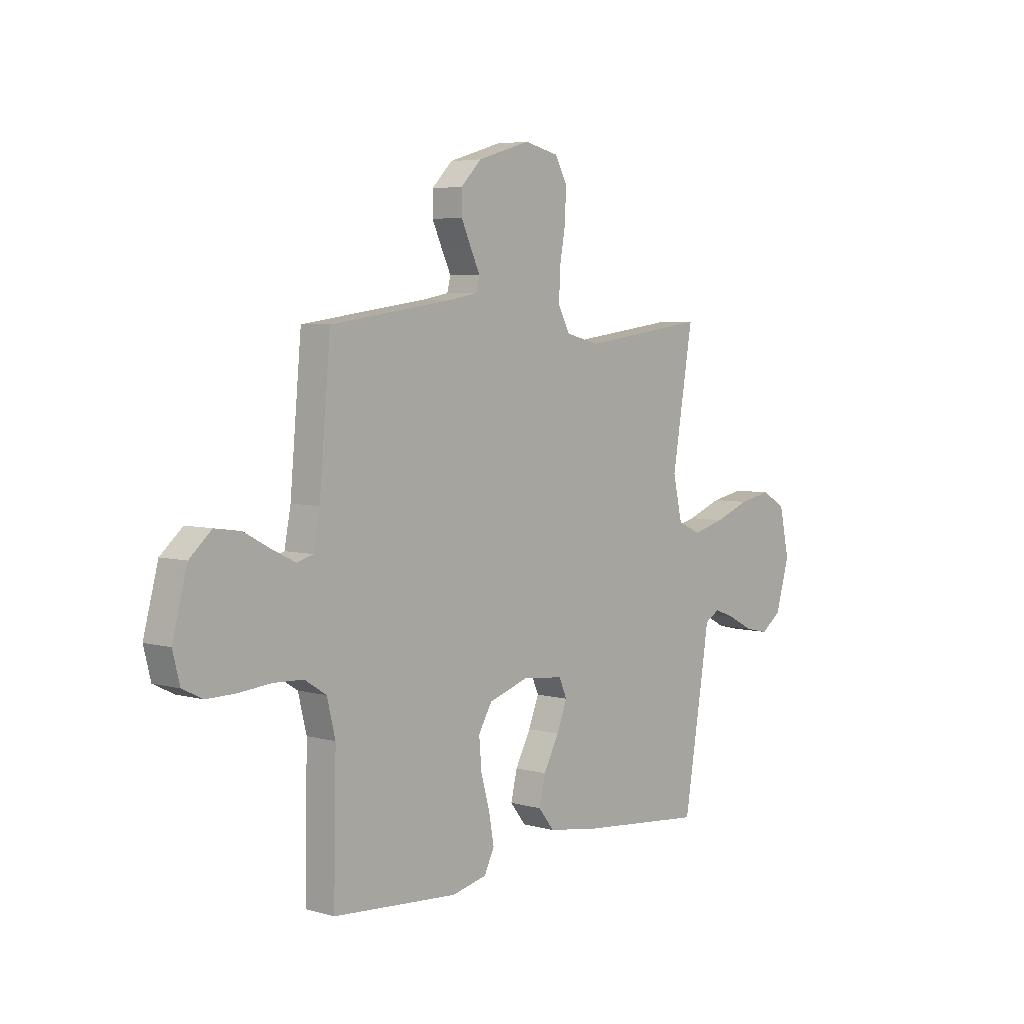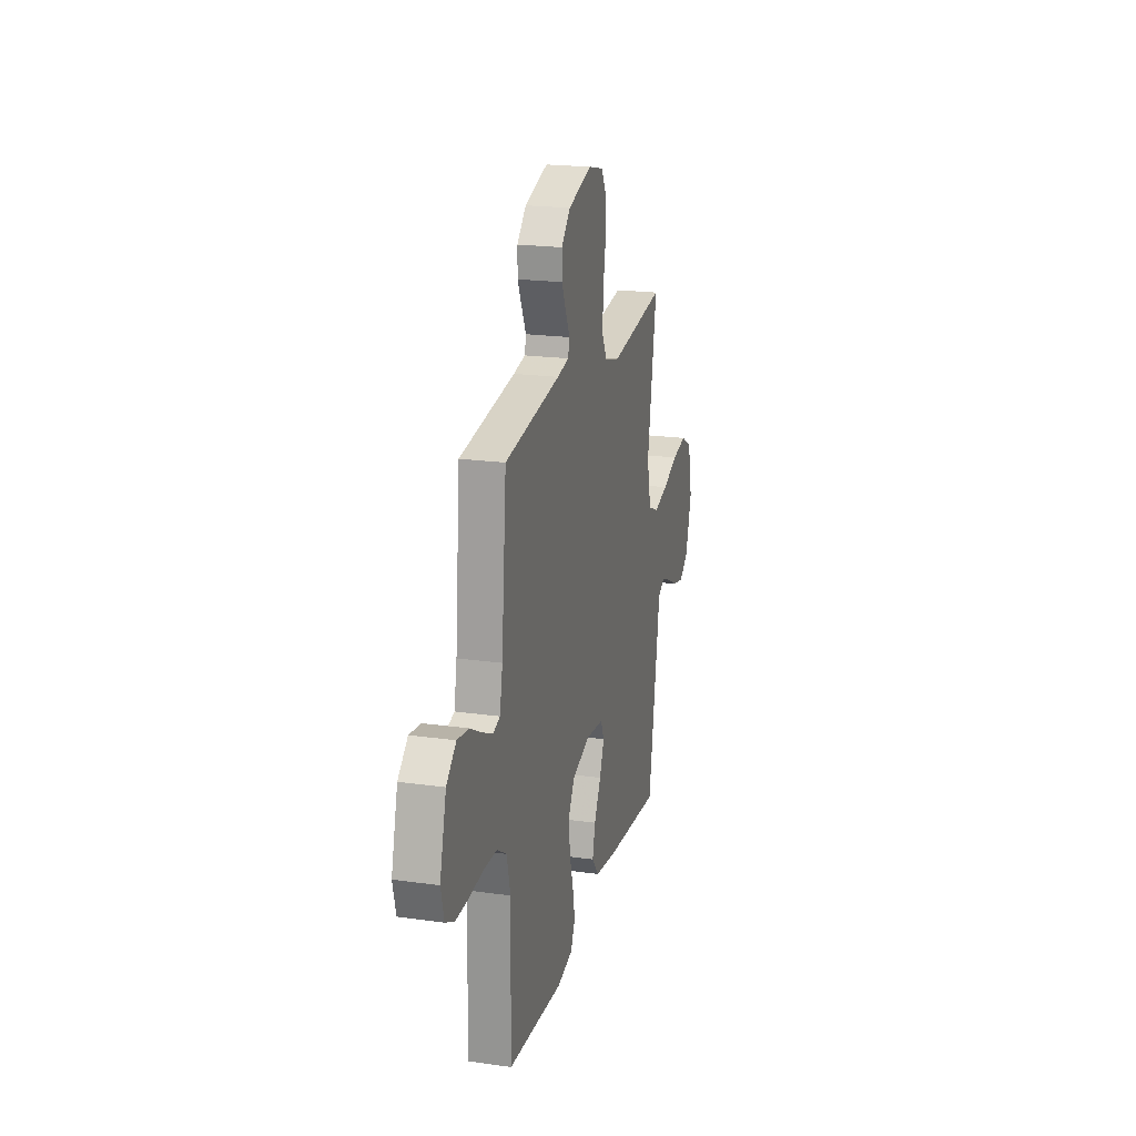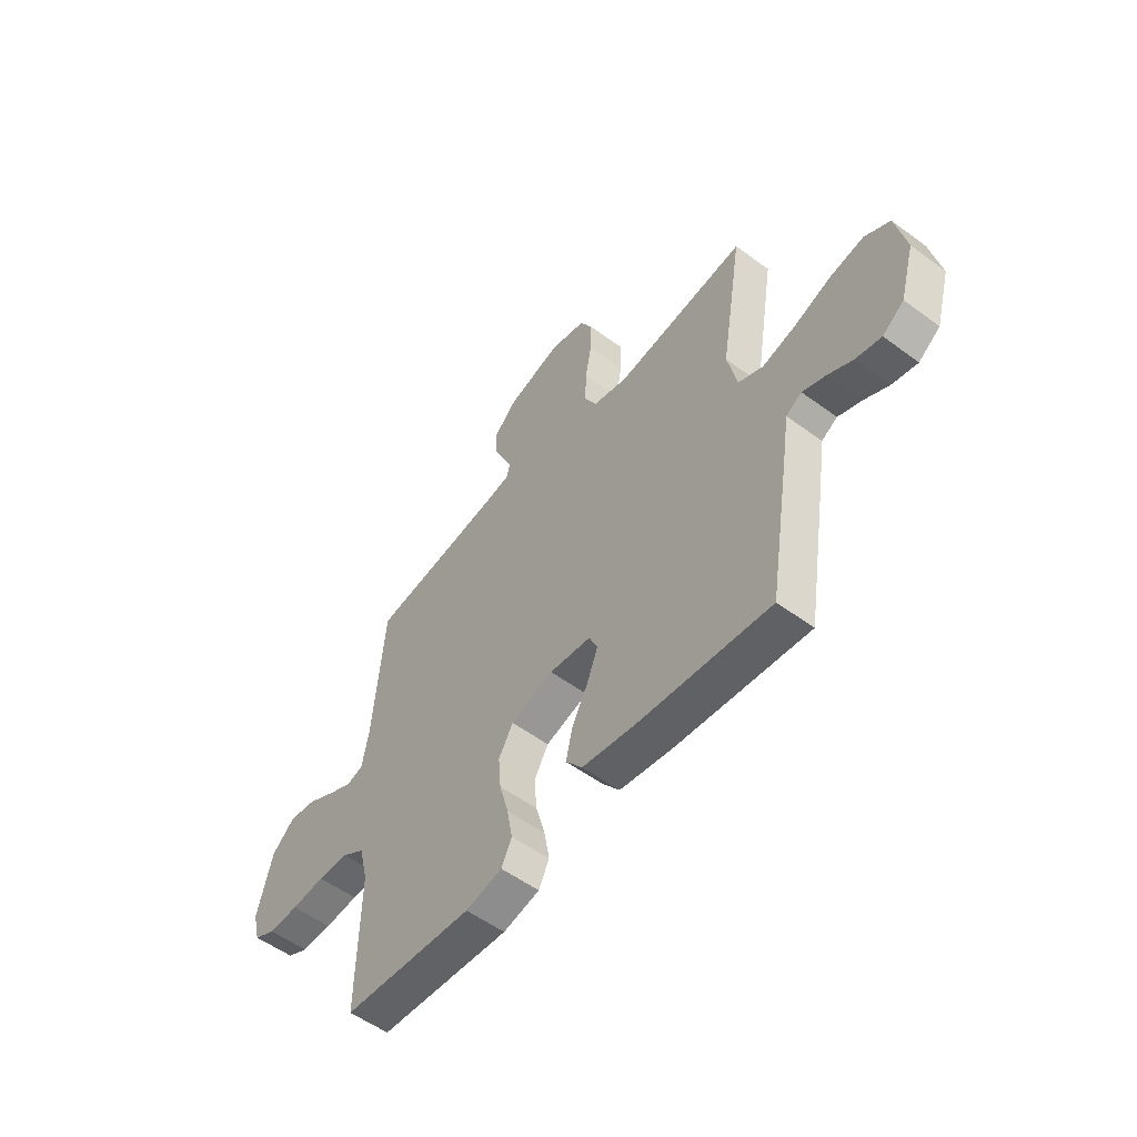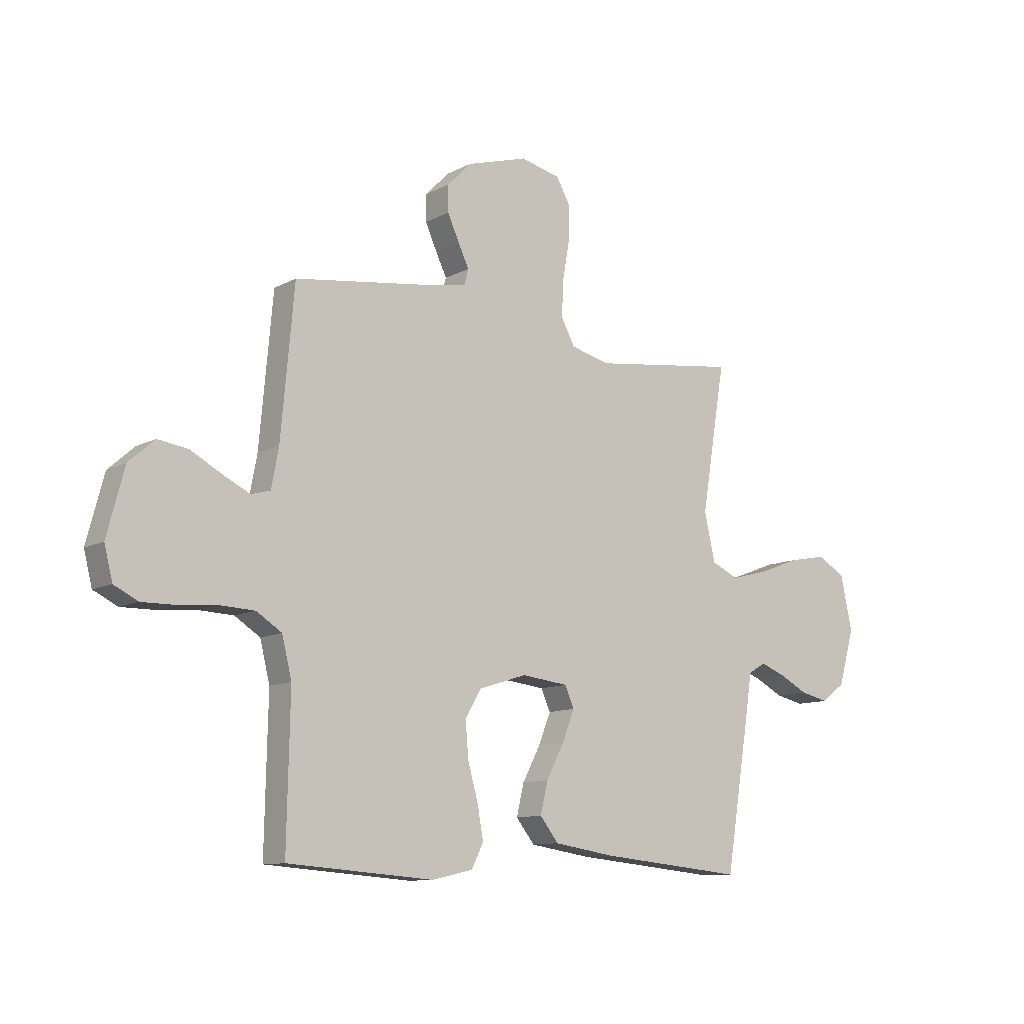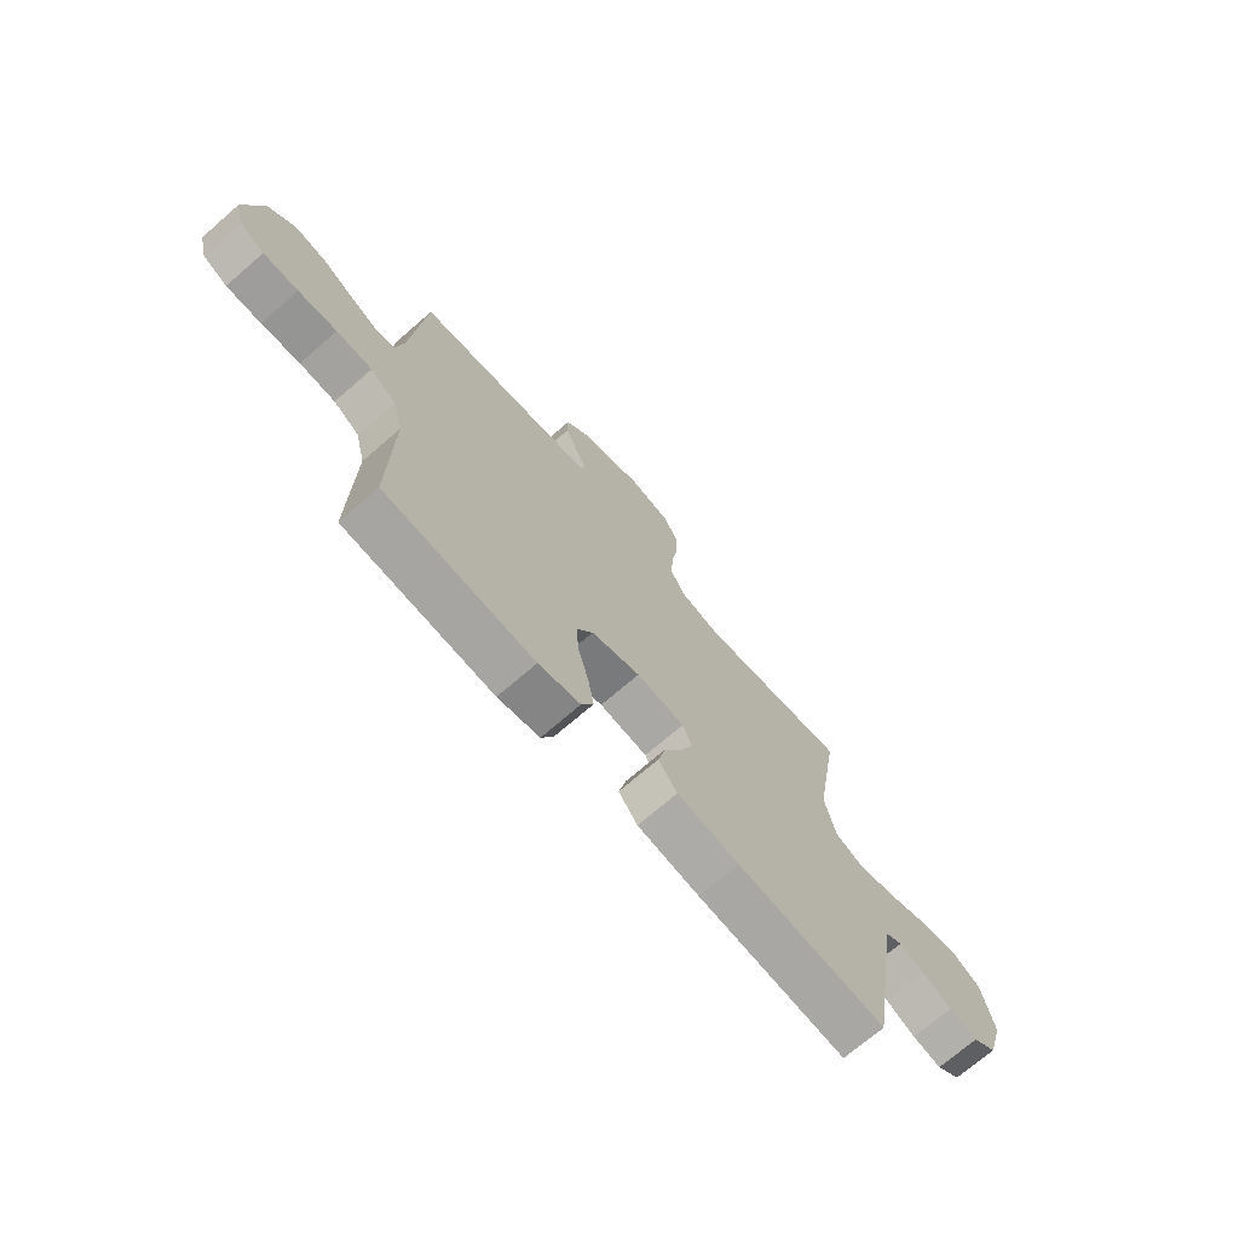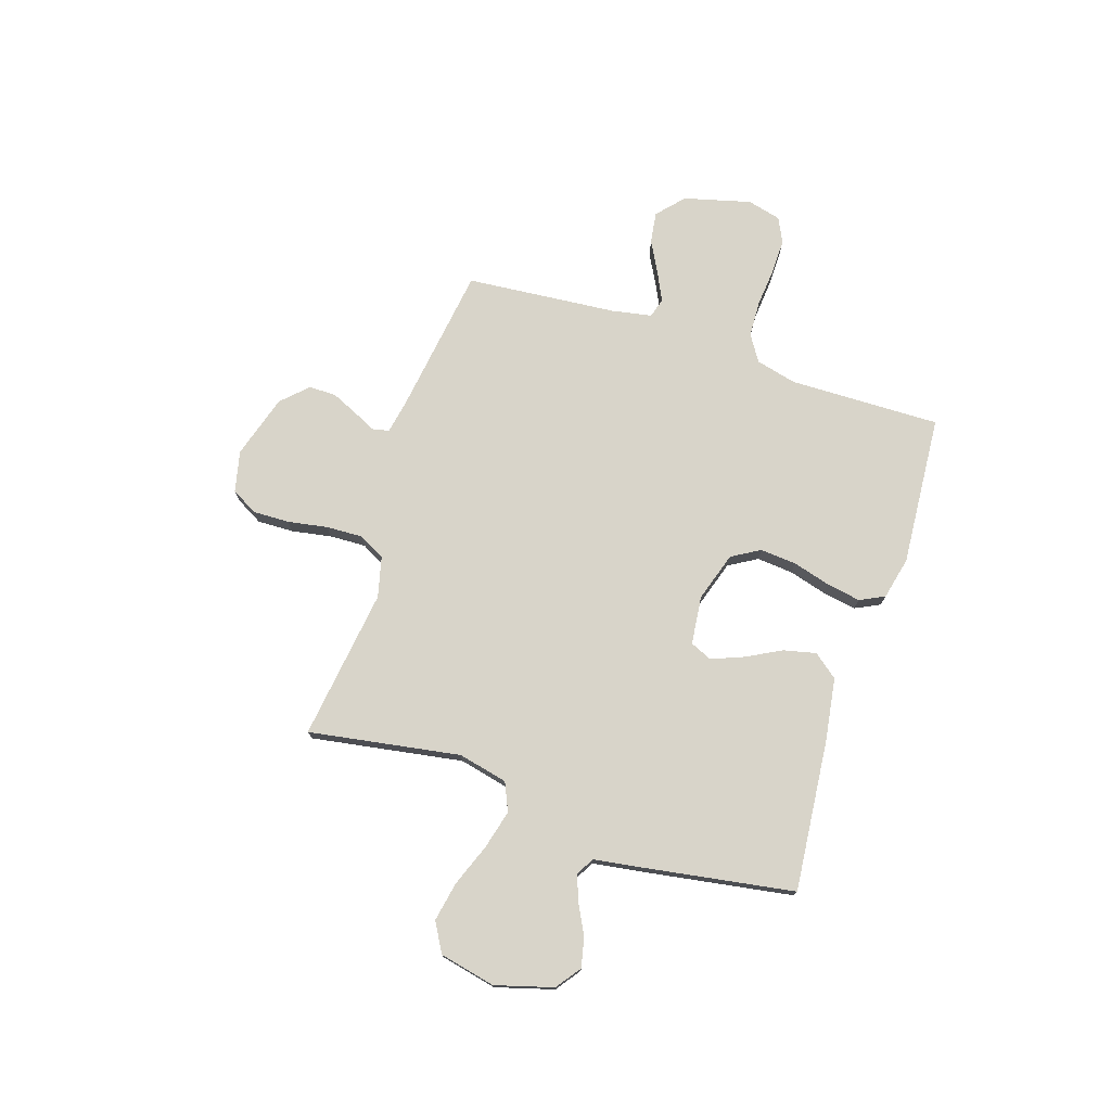
<metadata>
{"format":"obj","ext":"obj","renderer":"f3d","projection":"perspective","resolution":1024,"background":"white","views":[{"elev":5.1,"azim":-49.0,"up":"+Z"},{"elev":20.7,"azim":-75.7,"up":"+Z"},{"elev":-54.1,"azim":51.9,"up":"+Z"},{"elev":-10.8,"azim":-37.7,"up":"+Z"},{"elev":-71.0,"azim":-49.0,"up":"+Z"},{"elev":75.0,"azim":108.1,"up":"+Y"}]}
</metadata>
<code>
v 0.5 0.07 -0.5
v 0.2 0.07 -0.471
v 0.076 0.07 -0.452
v 0.038 0.07 -0.404
v 0.053 0.07 -0.34
v 0.09 0.07 -0.27
v 0.115 0.07 -0.207
v 0.096 0.07 -0.164
v 0 0.07 -0.153
v -0.098 0.07 -0.184
v -0.131 0.07 -0.24
v -0.125 0.07 -0.312
v -0.104 0.07 -0.387
v -0.092 0.07 -0.454
v -0.116 0.07 -0.503
v -0.2 0.07 -0.522
v -0.5 0.07 -0.5
v -0.494 0.07 -0.2
v -0.514 0.07 -0.119
v -0.566 0.07 -0.086
v -0.637 0.07 -0.083
v -0.714 0.07 -0.09
v -0.784 0.07 -0.091
v -0.833 0.07 -0.067
v -0.85 0.07 0
v -0.815 0.07 0.133
v -0.762 0.07 0.18
v -0.7 0.07 0.171
v -0.637 0.07 0.137
v -0.581 0.07 0.11
v -0.542 0.07 0.121
v -0.527 0.07 0.2
v -0.5 0.07 0.5
v -0.2 0.07 0.542
v -0.137 0.07 0.554
v -0.129 0.07 0.586
v -0.151 0.07 0.632
v -0.175 0.07 0.685
v -0.175 0.07 0.739
v -0.126 0.07 0.789
v 0 0.07 0.827
v 0.082 0.07 0.808
v 0.111 0.07 0.756
v 0.109 0.07 0.684
v 0.095 0.07 0.605
v 0.092 0.07 0.533
v 0.12 0.07 0.48
v 0.2 0.07 0.46
v 0.5 0.07 0.5
v 0.45 0.07 0.2
v 0.472 0.07 0.102
v 0.528 0.07 0.077
v 0.605 0.07 0.097
v 0.689 0.07 0.129
v 0.767 0.07 0.144
v 0.825 0.07 0.111
v 0.849 0.07 0
v 0.816 0.07 -0.114
v 0.767 0.07 -0.15
v 0.709 0.07 -0.137
v 0.651 0.07 -0.107
v 0.599 0.07 -0.087
v 0.563 0.07 -0.108
v 0.549 0.07 -0.2
v 0.5 0 -0.5
v 0.2 0 -0.471
v 0.076 0 -0.452
v 0.038 0 -0.404
v 0.053 0 -0.34
v 0.09 0 -0.27
v 0.115 0 -0.207
v 0.096 0 -0.164
v 0 0 -0.153
v -0.098 0 -0.184
v -0.131 0 -0.24
v -0.125 0 -0.312
v -0.104 0 -0.387
v -0.092 0 -0.454
v -0.116 0 -0.503
v -0.2 0 -0.522
v -0.5 0 -0.5
v -0.494 0 -0.2
v -0.514 0 -0.119
v -0.566 0 -0.086
v -0.637 0 -0.083
v -0.714 0 -0.09
v -0.784 0 -0.091
v -0.833 0 -0.067
v -0.85 0 0
v -0.815 0 0.133
v -0.762 0 0.18
v -0.7 0 0.171
v -0.637 0 0.137
v -0.581 0 0.11
v -0.542 0 0.121
v -0.527 0 0.2
v -0.5 0 0.5
v -0.2 0 0.542
v -0.137 0 0.554
v -0.129 0 0.586
v -0.151 0 0.632
v -0.175 0 0.685
v -0.175 0 0.739
v -0.126 0 0.789
v 0 0 0.827
v 0.082 0 0.808
v 0.111 0 0.756
v 0.109 0 0.684
v 0.095 0 0.605
v 0.092 0 0.533
v 0.12 0 0.48
v 0.2 0 0.46
v 0.5 0 0.5
v 0.45 0 0.2
v 0.472 0 0.102
v 0.528 0 0.077
v 0.605 0 0.097
v 0.689 0 0.129
v 0.767 0 0.144
v 0.825 0 0.111
v 0.849 0 0
v 0.816 0 -0.114
v 0.767 0 -0.15
v 0.709 0 -0.137
v 0.651 0 -0.107
v 0.599 0 -0.087
v 0.563 0 -0.108
v 0.549 0 -0.2
f 63 64 1 2
f 58 59 60 61
f 58 61 62
f 57 58 62
f 56 57 62
f 53 54 55 56
f 52 53 56 62
f 51 52 62 63
f 48 49 50
f 47 48 50 51
f 42 43 44 45
f 42 45 46
f 41 42 46
f 40 41 46
f 39 40 46 47
f 36 37 38 39
f 32 33 34
f 31 32 34 35
f 26 27 28 29
f 26 29 30
f 25 26 30
f 24 25 30 31
f 21 22 23 24
f 20 21 24 31
f 15 16 17 18
f 15 18 19
f 12 13 14 15
f 11 12 15 19
f 10 11 19 20
f 3 4 5 6
f 3 6 7
f 2 3 7
f 63 2 7
f 51 63 7 8
f 36 39 47 51
f 35 36 51 8
f 31 35 8 9
f 9 10 20 31
f 66 65 128 127
f 125 124 123 122
f 126 125 122
f 126 122 121
f 126 121 120
f 120 119 118 117
f 126 120 117 116
f 127 126 116 115
f 114 113 112
f 115 114 112 111
f 109 108 107 106
f 110 109 106
f 110 106 105
f 110 105 104
f 111 110 104 103
f 103 102 101 100
f 98 97 96
f 99 98 96 95
f 93 92 91 90
f 94 93 90
f 94 90 89
f 95 94 89 88
f 88 87 86 85
f 95 88 85 84
f 82 81 80 79
f 83 82 79
f 79 78 77 76
f 83 79 76 75
f 84 83 75 74
f 70 69 68 67
f 71 70 67
f 71 67 66
f 71 66 127
f 72 71 127 115
f 115 111 103 100
f 72 115 100 99
f 73 72 99 95
f 95 84 74 73
f 1 65 66 2
f 2 66 67 3
f 3 67 68 4
f 4 68 69 5
f 5 69 70 6
f 6 70 71 7
f 7 71 72 8
f 8 72 73 9
f 9 73 74 10
f 10 74 75 11
f 11 75 76 12
f 12 76 77 13
f 13 77 78 14
f 14 78 79 15
f 15 79 80 16
f 16 80 81 17
f 17 81 82 18
f 18 82 83 19
f 19 83 84 20
f 20 84 85 21
f 21 85 86 22
f 22 86 87 23
f 23 87 88 24
f 24 88 89 25
f 25 89 90 26
f 26 90 91 27
f 27 91 92 28
f 28 92 93 29
f 29 93 94 30
f 30 94 95 31
f 31 95 96 32
f 32 96 97 33
f 33 97 98 34
f 34 98 99 35
f 35 99 100 36
f 36 100 101 37
f 37 101 102 38
f 38 102 103 39
f 39 103 104 40
f 40 104 105 41
f 41 105 106 42
f 42 106 107 43
f 43 107 108 44
f 44 108 109 45
f 45 109 110 46
f 46 110 111 47
f 47 111 112 48
f 48 112 113 49
f 49 113 114 50
f 50 114 115 51
f 51 115 116 52
f 52 116 117 53
f 53 117 118 54
f 54 118 119 55
f 55 119 120 56
f 56 120 121 57
f 57 121 122 58
f 58 122 123 59
f 59 123 124 60
f 60 124 125 61
f 61 125 126 62
f 62 126 127 63
f 63 127 128 64
f 64 128 65 1

</code>
